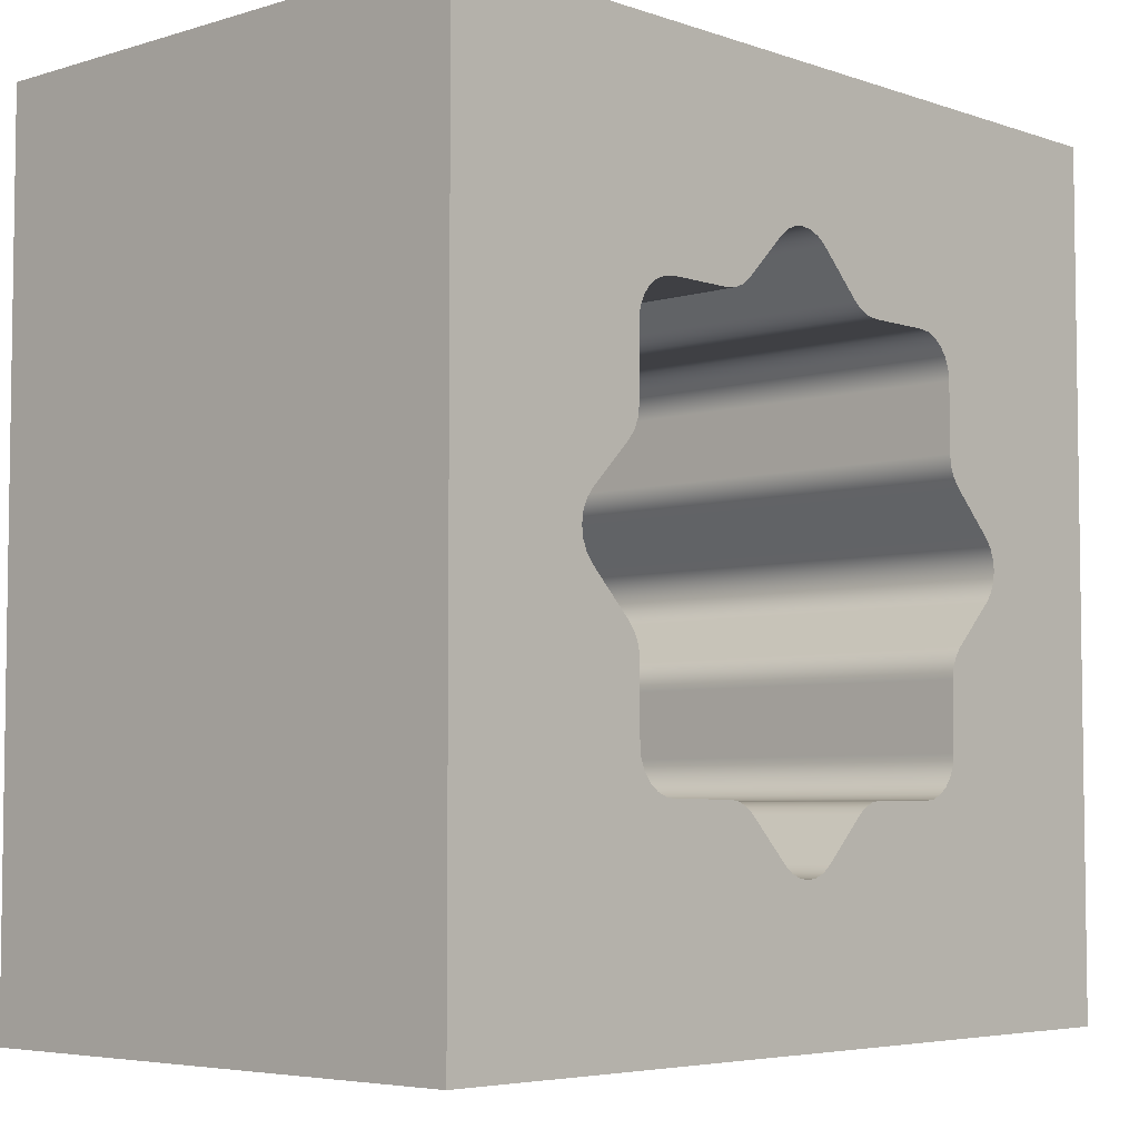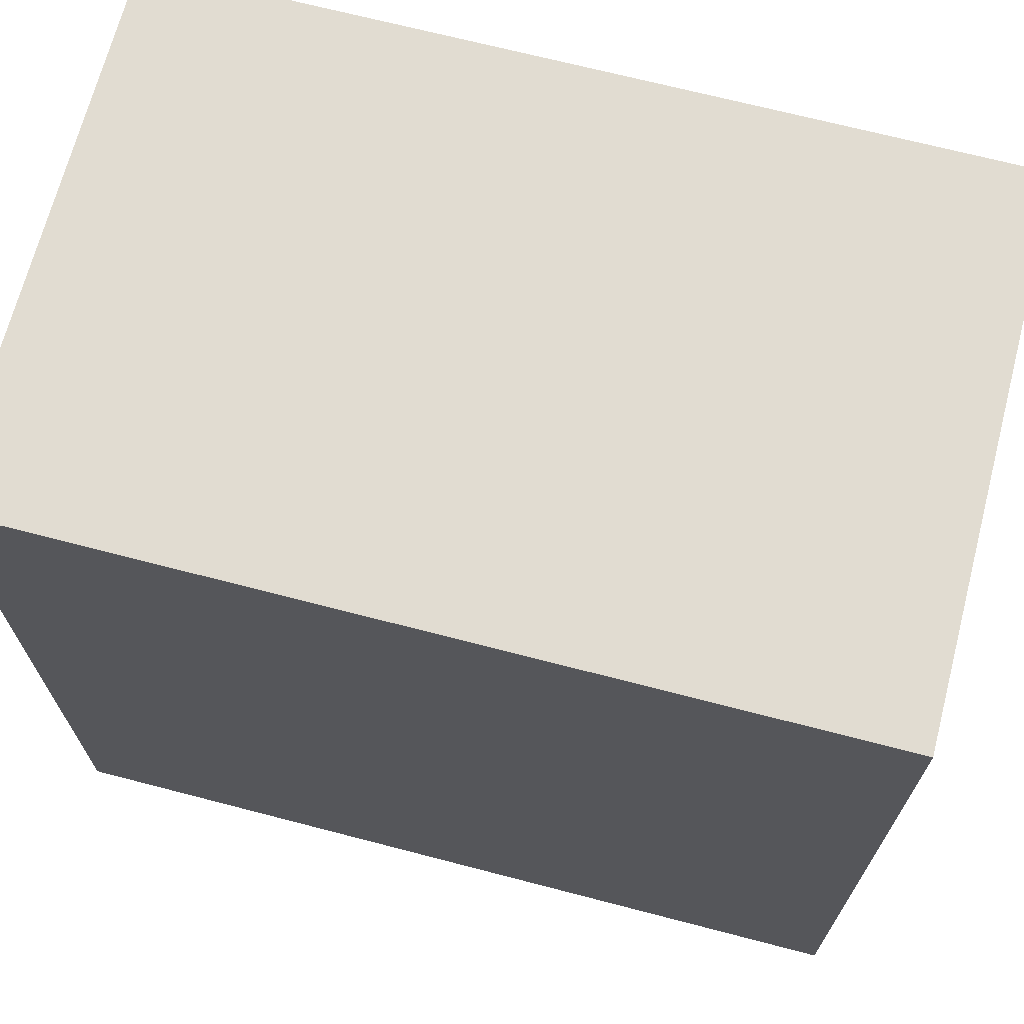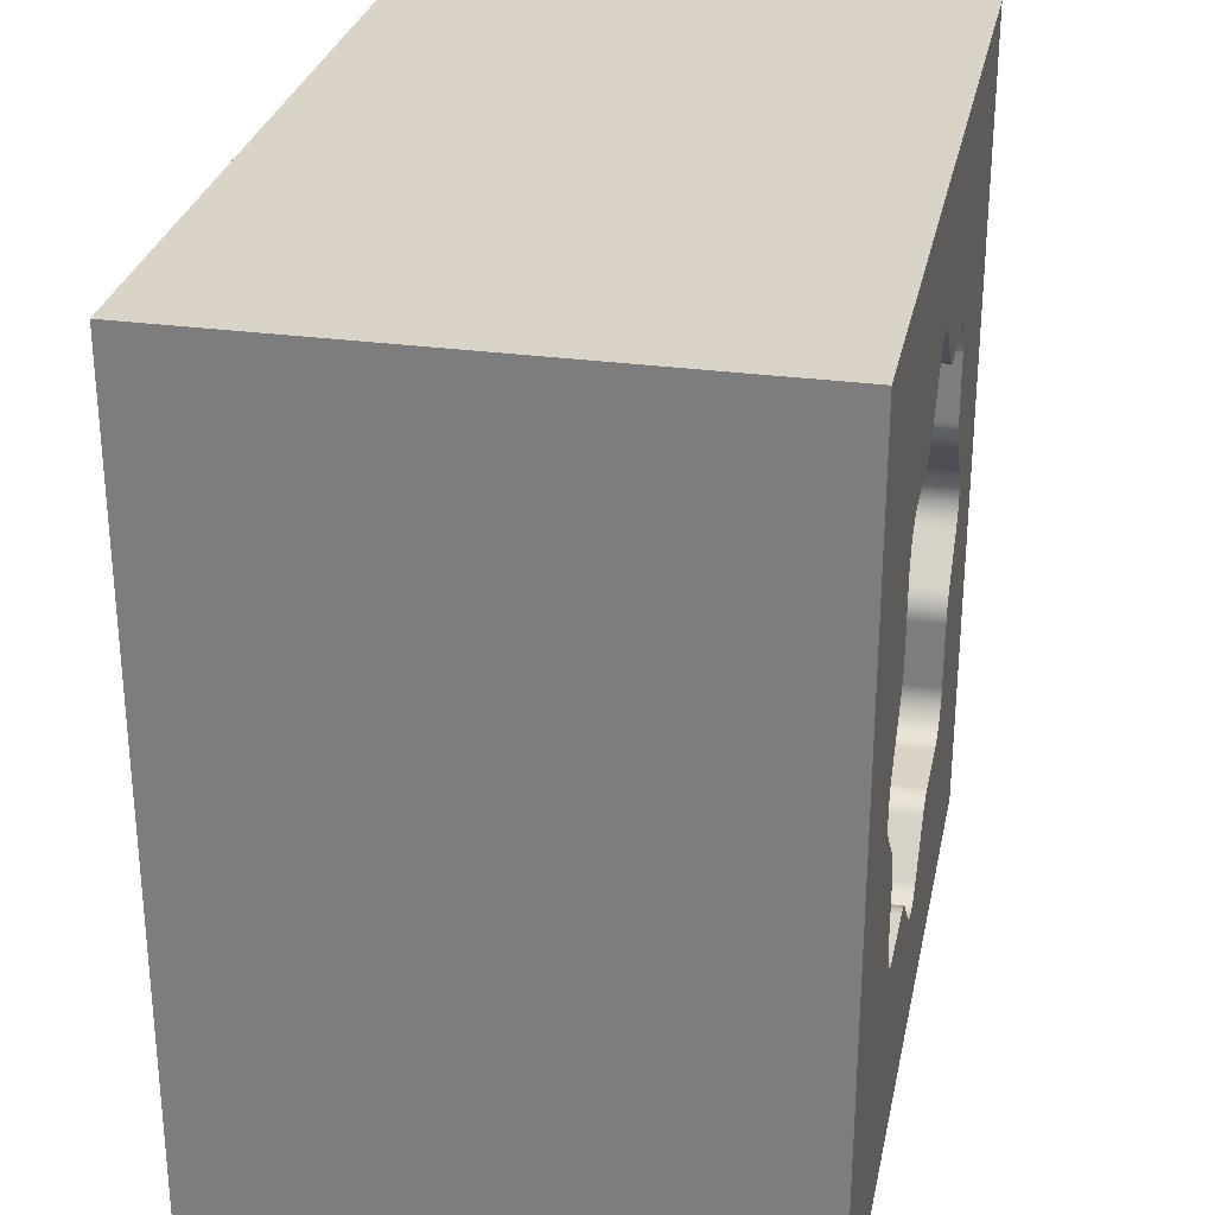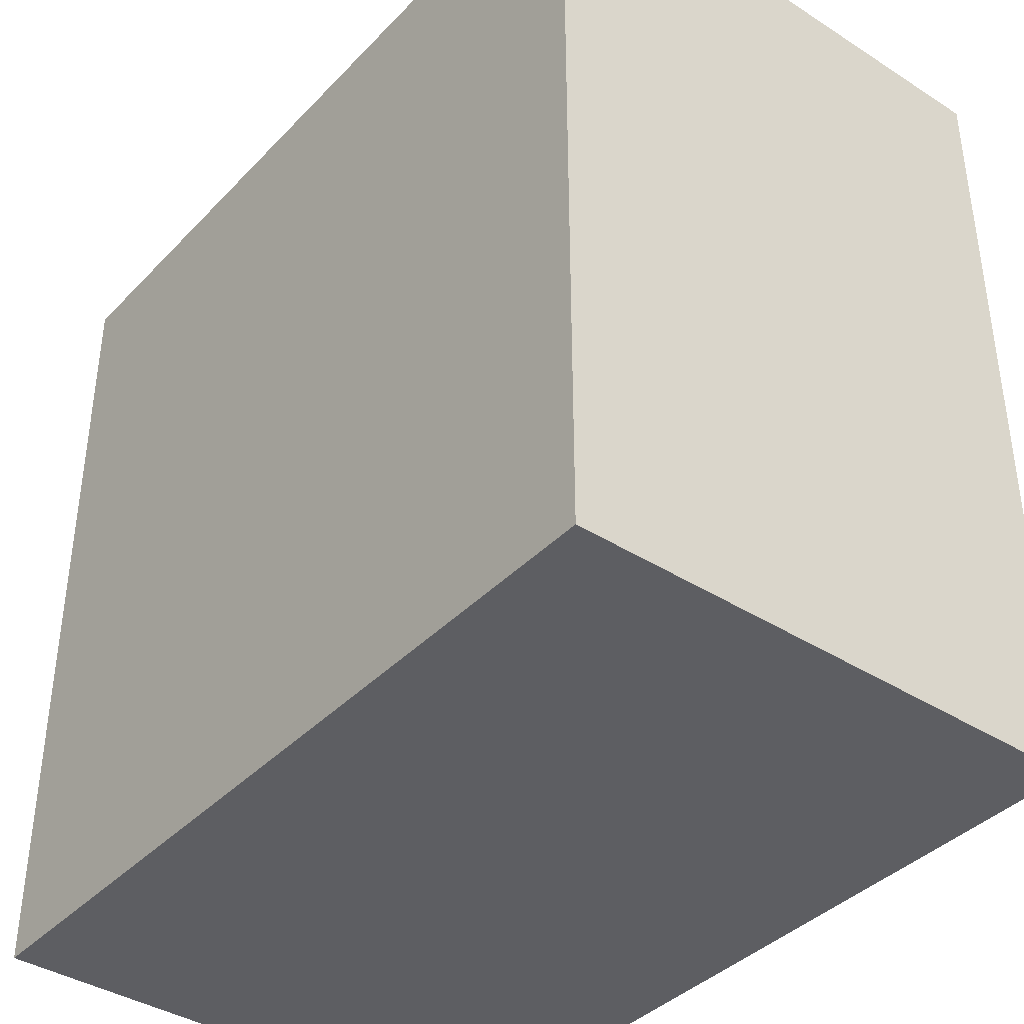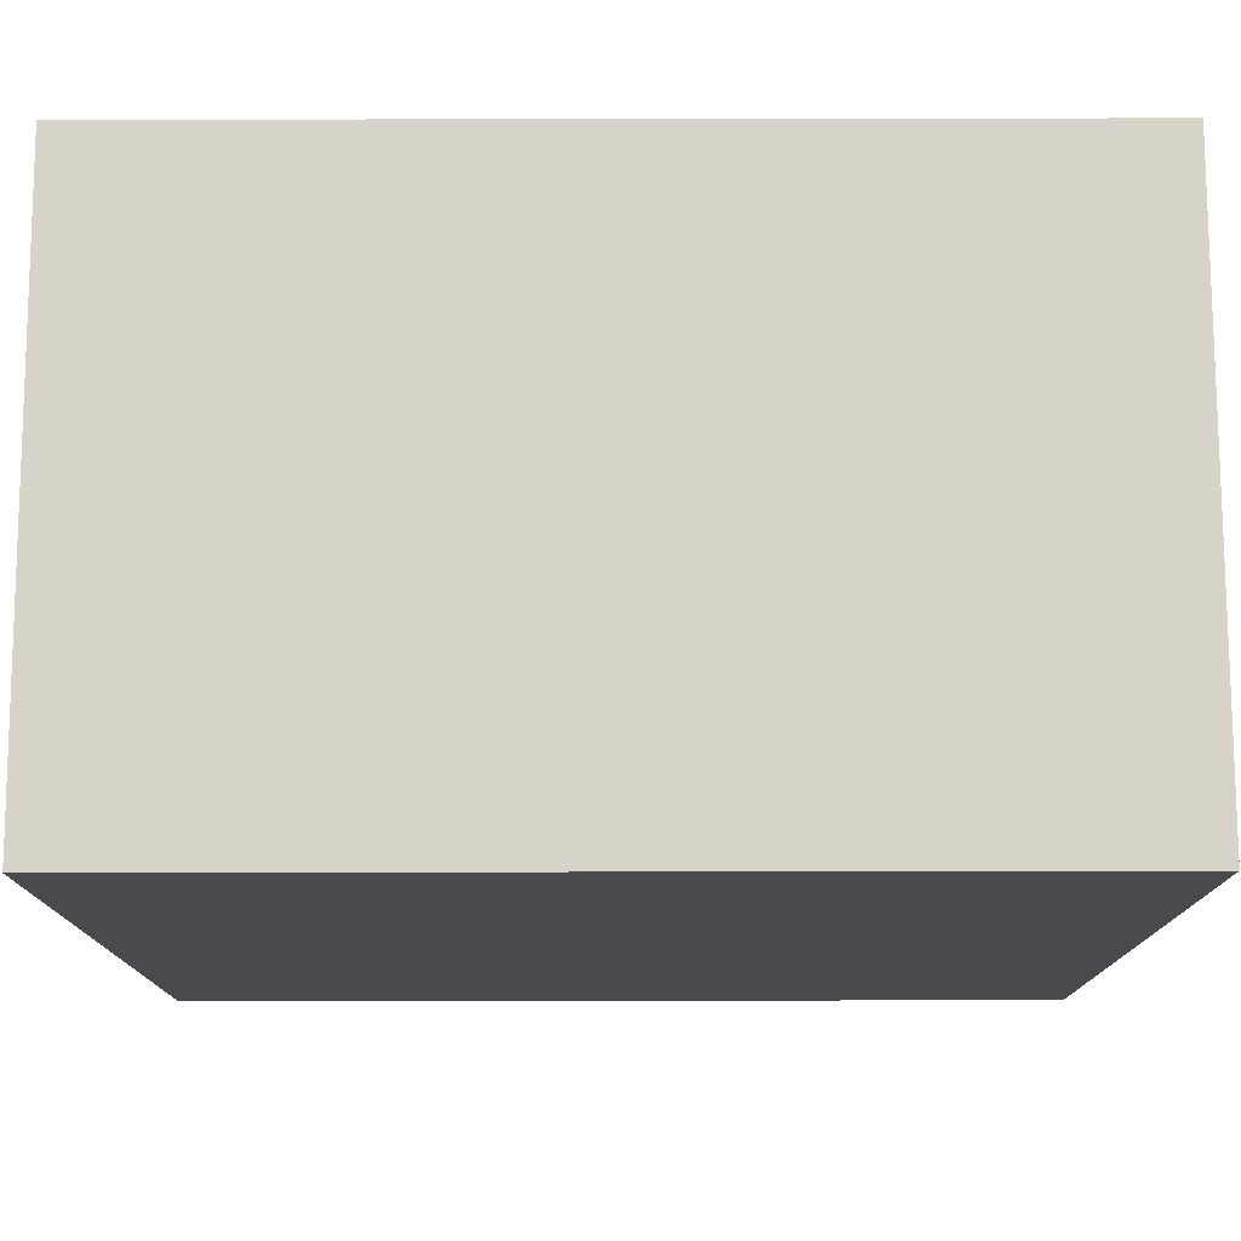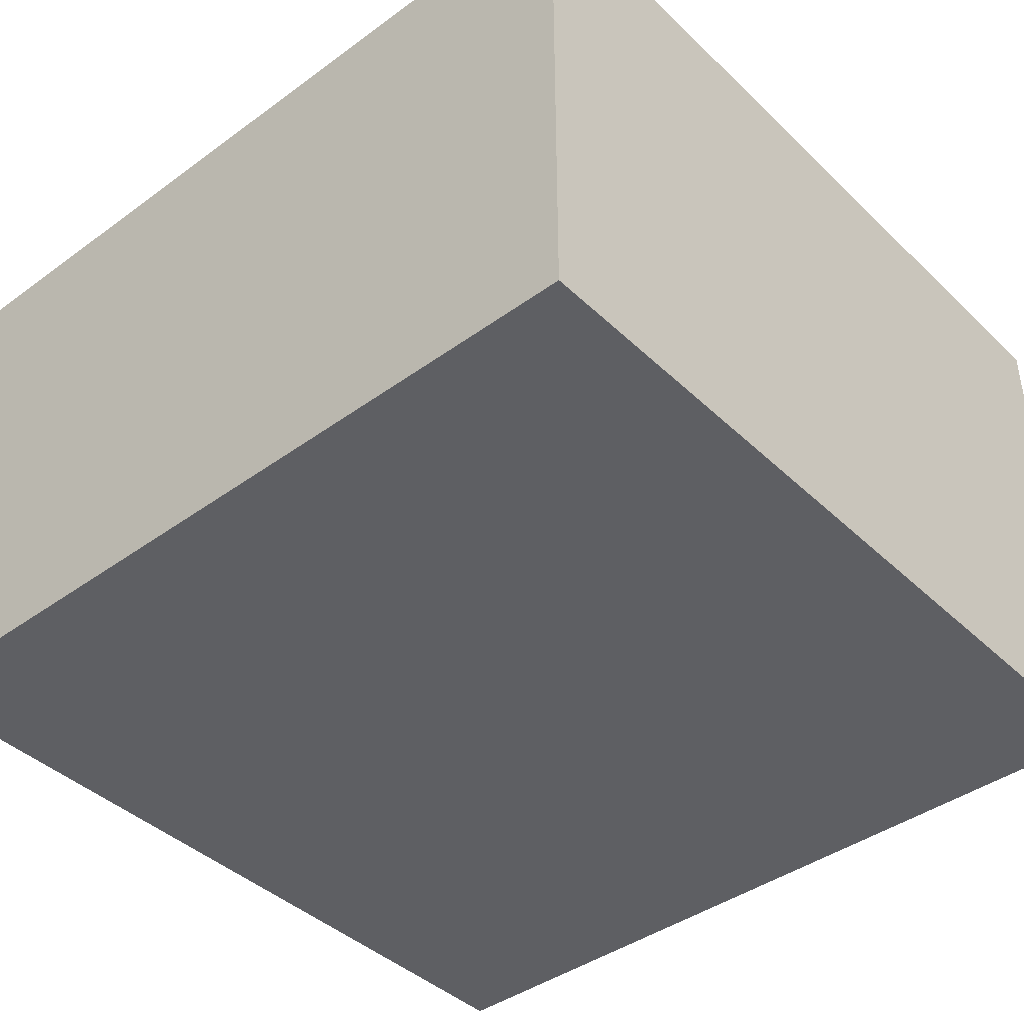
<metadata>
{"format":"obj","ext":"obj","renderer":"f3d","projection":"perspective","resolution":1024,"background":"white","views":[{"elev":-5.1,"azim":133.2,"up":"+Z"},{"elev":69.2,"azim":14.6,"up":"+Z"},{"elev":28.8,"azim":101.5,"up":"+Z"},{"elev":-39.3,"azim":51.5,"up":"+Z"},{"elev":76.9,"azim":-0.1,"up":"+Z"},{"elev":-41.6,"azim":-138.7,"up":"+Y"}]}
</metadata>
<code>
g Body2
v 0.1707 1.3 0.5293
v 0.1914 1.3 0.5134
v 0.2155 1.3 0.5034
v 0.2414 1.3 0.5
v 0.2414 0.1 0.5
v 0.2155 0.1 0.5034
v 0.1914 0.1 0.5134
v 0.1707 0.1 0.5293
v 0.4 1.3 0.5
v 0.4 0.1 0.5
v 0.07071 1.3 0.6293
v 0.05 1.3 0.6452
v 0.02588 1.3 0.6552
v -0 1.3 0.6586
v -0.02588 1.3 0.6552
v -0.05 1.3 0.6452
v -0.07071 1.3 0.6293
v -0.1707 1.3 0.5293
v -0.1914 1.3 0.5134
v -0.2155 1.3 0.5034
v -0.2414 1.3 0.5
v -0.4 1.3 0.5
v -0.4259 1.3 0.4966
v -0.45 1.3 0.4866
v -0.4707 1.3 0.4707
v -0.4866 1.3 0.45
v -0.4966 1.3 0.4259
v -0.5 1.3 0.4
v -0.5 1.3 0.2414
v -0.5034 1.3 0.2155
v -0.5134 1.3 0.1914
v -0.5293 1.3 0.1707
v -0.6293 1.3 0.07071
v -0.6452 1.3 0.05
v -0.6552 1.3 0.02588
v -0.6586 1.3 0
v -0.6552 1.3 -0.02588
v -0.6452 1.3 -0.05
v -0.6293 1.3 -0.07071
v -0.5293 1.3 -0.1707
v -0.5134 1.3 -0.1914
v -0.5034 1.3 -0.2155
v -0.5 1.3 -0.2414
v -0.5 1.3 -0.4
v -0.4966 1.3 -0.4259
v -0.4866 1.3 -0.45
v -0.4707 1.3 -0.4707
v -0.45 1.3 -0.4866
v -0.4259 1.3 -0.4966
v -0.4 1.3 -0.5
v -0.2414 1.3 -0.5
v -0.2155 1.3 -0.5034
v -0.1914 1.3 -0.5134
v -0.1707 1.3 -0.5293
v -0.07071 1.3 -0.6293
v -0.05 1.3 -0.6452
v -0.02588 1.3 -0.6552
v -0 1.3 -0.6586
v 0.02588 1.3 -0.6552
v 0.05 1.3 -0.6452
v 0.07071 1.3 -0.6293
v 0.1707 1.3 -0.5293
v 0.1914 1.3 -0.5134
v 0.2155 1.3 -0.5034
v 0.2414 1.3 -0.5
v 0.4 1.3 -0.5
v 0.4259 1.3 -0.4966
v 0.45 1.3 -0.4866
v 0.4707 1.3 -0.4707
v 0.4866 1.3 -0.45
v 0.4966 1.3 -0.4259
v 0.5 1.3 -0.4
v 0.5 1.3 -0.2414
v 0.5034 1.3 -0.2155
v 0.5134 1.3 -0.1914
v 0.5293 1.3 -0.1707
v 0.6293 1.3 -0.07071
v 0.6452 1.3 -0.05
v 0.6552 1.3 -0.02588
v 0.6586 1.3 0
v 0.6552 1.3 0.02588
v 0.6452 1.3 0.05
v 0.6293 1.3 0.07071
v 0.5293 1.3 0.1707
v 0.5134 1.3 0.1914
v 0.5034 1.3 0.2155
v 0.5 1.3 0.2414
v 0.5 1.3 0.4
v 0.4966 1.3 0.4259
v 0.4866 1.3 0.45
v 0.4707 1.3 0.4707
v 0.45 1.3 0.4866
v 0.4259 1.3 0.4966
v -1 1.3 -1
v -1 1.3 1
v 1 1.3 1
v 1 1.3 -1
v 0.07071 0.1 0.6293
v 0.05 0.1 0.6452
v 0.02588 0.1 0.6552
v -0 0.1 0.6586
v -0.02588 0.1 0.6552
v -0.05 0.1 0.6452
v -0.07071 0.1 0.6293
v -0.1707 0.1 0.5293
v -0.1914 0.1 0.5134
v -0.2155 0.1 0.5034
v -0.2414 0.1 0.5
v -0.4 0.1 0.5
v -0.4259 0.1 0.4966
v -0.45 0.1 0.4866
v -0.4707 0.1 0.4707
v -0.4866 0.1 0.45
v -0.4966 0.1 0.4259
v -0.5 0.1 0.4
v -0.5 0.1 0.2414
v -0.5034 0.1 0.2155
v -0.5134 0.1 0.1914
v -0.5293 0.1 0.1707
v -0.6293 0.1 0.07071
v -0.6452 0.1 0.05
v -0.6552 0.1 0.02588
v -0.6586 0.1 0
v -0.6552 0.1 -0.02588
v -0.6452 0.1 -0.05
v -0.6293 0.1 -0.07071
v -0.5293 0.1 -0.1707
v -0.5134 0.1 -0.1914
v -0.5034 0.1 -0.2155
v -0.5 0.1 -0.2414
v -0.5 0.1 -0.4
v -0.4966 0.1 -0.4259
v -0.4866 0.1 -0.45
v -0.4707 0.1 -0.4707
v -0.45 0.1 -0.4866
v -0.4259 0.1 -0.4966
v -0.4 0.1 -0.5
v -0.2414 0.1 -0.5
v -0.2155 0.1 -0.5034
v -0.1914 0.1 -0.5134
v -0.1707 0.1 -0.5293
v -0.07071 0.1 -0.6293
v -0.05 0.1 -0.6452
v -0.02588 0.1 -0.6552
v -0 0.1 -0.6586
v 0.02588 0.1 -0.6552
v 0.05 0.1 -0.6452
v 0.07071 0.1 -0.6293
v 0.1707 0.1 -0.5293
v 0.1914 0.1 -0.5134
v 0.2155 0.1 -0.5034
v 0.2414 0.1 -0.5
v 0.4 0.1 -0.5
v 0.4259 0.1 -0.4966
v 0.45 0.1 -0.4866
v 0.4707 0.1 -0.4707
v 0.4866 0.1 -0.45
v 0.4966 0.1 -0.4259
v 0.5 0.1 -0.4
v 0.5 0.1 -0.2414
v 0.5034 0.1 -0.2155
v 0.5134 0.1 -0.1914
v 0.5293 0.1 -0.1707
v 0.6293 0.1 -0.07071
v 0.6452 0.1 -0.05
v 0.6552 0.1 -0.02588
v 0.6586 0.1 -0
v 0.6552 0.1 0.02588
v 0.6452 0.1 0.05
v 0.6293 0.1 0.07071
v 0.5293 0.1 0.1707
v 0.5134 0.1 0.1914
v 0.5034 0.1 0.2155
v 0.5 0.1 0.2414
v 0.5 0.1 0.4
v 0.4966 0.1 0.4259
v 0.4866 0.1 0.45
v 0.4707 0.1 0.4707
v 0.45 0.1 0.4866
v 0.4259 0.1 0.4966
v 1 0 -1
v -1 -0 -1
v 1 -0 1
v -1 -0 1
f 8 1 7
f 7 1 2
f 7 2 6
f 6 2 3
f 6 3 5
f 5 3 4
f 4 9 5
f 5 9 10
f 3 2 4
f 4 2 1
f 4 1 11
f 12 96 11
f 11 96 9
f 11 9 4
f 12 13 96
f 96 13 14
f 96 14 95
f 95 14 15
f 95 15 16
f 16 17 95
f 95 17 22
f 95 22 23
f 22 17 21
f 21 17 18
f 21 18 20
f 20 18 19
f 23 24 95
f 95 24 25
f 95 25 26
f 26 27 95
f 95 27 28
f 95 28 33
f 33 28 29
f 33 29 32
f 32 29 31
f 31 29 30
f 33 34 95
f 95 34 35
f 95 35 36
f 95 36 94
f 94 36 37
f 94 37 38
f 38 39 94
f 94 39 44
f 94 44 45
f 44 39 43
f 43 39 40
f 43 40 42
f 42 40 41
f 45 46 94
f 94 46 47
f 94 47 48
f 48 49 94
f 94 49 50
f 94 50 55
f 55 50 51
f 55 51 54
f 54 51 52
f 54 52 53
f 55 56 94
f 94 56 57
f 94 57 58
f 94 58 97
f 97 58 59
f 97 59 60
f 60 61 97
f 97 61 66
f 97 66 67
f 66 61 65
f 65 61 62
f 65 62 63
f 63 64 65
f 67 68 97
f 97 68 69
f 97 69 70
f 70 71 97
f 97 71 72
f 97 72 77
f 77 72 73
f 77 73 76
f 76 73 74
f 76 74 75
f 77 78 97
f 97 78 79
f 97 79 80
f 97 80 96
f 96 80 81
f 96 81 82
f 82 83 96
f 96 83 88
f 96 88 89
f 88 83 87
f 87 83 84
f 87 84 86
f 86 84 85
f 89 90 96
f 96 90 91
f 96 91 92
f 92 93 96
f 96 93 9
f 11 98 12
f 12 98 99
f 12 99 13
f 13 99 100
f 13 100 14
f 14 100 101
f 14 101 15
f 15 101 102
f 15 102 16
f 16 102 103
f 16 103 17
f 17 103 104
f 104 105 17
f 17 105 18
f 108 21 107
f 107 21 20
f 107 20 106
f 106 20 19
f 106 19 105
f 105 19 18
f 108 109 21
f 21 109 22
f 22 109 23
f 23 109 110
f 23 110 24
f 24 110 111
f 24 111 25
f 25 111 112
f 25 112 26
f 26 112 113
f 26 113 27
f 27 113 114
f 27 114 28
f 28 114 115
f 119 32 118
f 118 32 31
f 118 31 117
f 117 31 30
f 117 30 116
f 116 30 29
f 115 116 28
f 28 116 29
f 33 120 34
f 34 120 121
f 34 121 35
f 35 121 122
f 35 122 36
f 36 122 123
f 36 123 37
f 37 123 124
f 37 124 38
f 38 124 125
f 38 125 39
f 39 125 126
f 126 127 39
f 39 127 40
f 130 43 129
f 129 43 42
f 129 42 128
f 128 42 41
f 128 41 127
f 127 41 40
f 130 131 43
f 43 131 44
f 44 131 45
f 45 131 132
f 45 132 46
f 46 132 133
f 46 133 47
f 47 133 134
f 47 134 48
f 48 134 135
f 48 135 49
f 49 135 136
f 49 136 50
f 50 136 137
f 141 54 140
f 140 54 53
f 140 53 139
f 139 53 52
f 139 52 138
f 138 52 51
f 137 138 50
f 50 138 51
f 55 142 56
f 56 142 143
f 56 143 57
f 57 143 144
f 57 144 58
f 58 144 145
f 58 145 59
f 59 145 146
f 59 146 60
f 60 146 147
f 60 147 61
f 61 147 148
f 148 149 61
f 61 149 62
f 152 65 151
f 151 65 64
f 151 64 150
f 150 64 63
f 150 63 149
f 149 63 62
f 152 153 65
f 65 153 66
f 66 153 67
f 67 153 154
f 67 154 68
f 68 154 155
f 68 155 69
f 69 155 156
f 69 156 70
f 70 156 157
f 70 157 71
f 71 157 158
f 71 158 72
f 72 158 159
f 163 76 162
f 162 76 75
f 162 75 161
f 161 75 74
f 161 74 160
f 160 74 73
f 159 160 72
f 72 160 73
f 77 164 78
f 78 164 165
f 78 165 79
f 79 165 166
f 79 166 80
f 80 166 167
f 80 167 81
f 81 167 168
f 81 168 82
f 82 168 169
f 82 169 83
f 83 169 170
f 170 171 83
f 83 171 84
f 174 87 173
f 173 87 86
f 173 86 172
f 172 86 85
f 172 85 171
f 171 85 84
f 174 175 87
f 87 175 88
f 88 175 89
f 89 175 176
f 89 176 90
f 90 176 177
f 90 177 91
f 91 177 178
f 91 178 92
f 92 178 179
f 92 179 93
f 93 179 180
f 93 180 9
f 9 180 10
f 103 98 104
f 104 98 8
f 104 8 105
f 105 8 7
f 105 7 106
f 106 7 6
f 106 6 107
f 107 6 161
f 107 161 151
f 151 161 160
f 151 160 152
f 152 160 153
f 153 160 159
f 153 159 154
f 154 159 155
f 155 159 156
f 156 159 157
f 157 159 158
f 103 102 98
f 98 102 101
f 98 101 100
f 100 99 98
f 5 174 6
f 6 174 173
f 6 173 161
f 161 173 162
f 162 173 172
f 162 172 163
f 163 172 171
f 163 171 164
f 164 171 170
f 164 170 165
f 165 170 169
f 165 169 166
f 166 169 168
f 166 168 167
f 5 10 174
f 174 10 175
f 175 10 180
f 175 180 179
f 179 178 175
f 175 178 177
f 175 177 176
f 150 140 151
f 151 140 139
f 151 139 117
f 117 139 129
f 117 129 118
f 118 129 128
f 118 128 119
f 119 128 127
f 119 127 120
f 120 127 126
f 120 126 121
f 121 126 125
f 121 125 122
f 122 125 124
f 122 124 123
f 140 150 141
f 141 150 149
f 141 149 142
f 142 149 148
f 142 148 143
f 143 148 144
f 144 148 145
f 145 148 146
f 146 148 147
f 129 139 130
f 130 139 138
f 130 138 137
f 136 135 137
f 137 135 134
f 137 134 133
f 133 132 137
f 137 132 131
f 137 131 130
f 151 117 107
f 107 117 116
f 107 116 108
f 108 116 115
f 108 115 109
f 109 115 114
f 109 114 113
f 113 112 109
f 109 112 111
f 109 111 110
f 119 120 32
f 32 120 33
f 141 142 54
f 54 142 55
f 8 98 1
f 1 98 11
f 163 164 76
f 76 164 77
f 181 182 97
f 97 182 94
f 183 181 96
f 96 181 97
f 184 183 95
f 95 183 96
f 182 184 94
f 94 184 95
f 182 181 184
f 184 181 183

</code>
